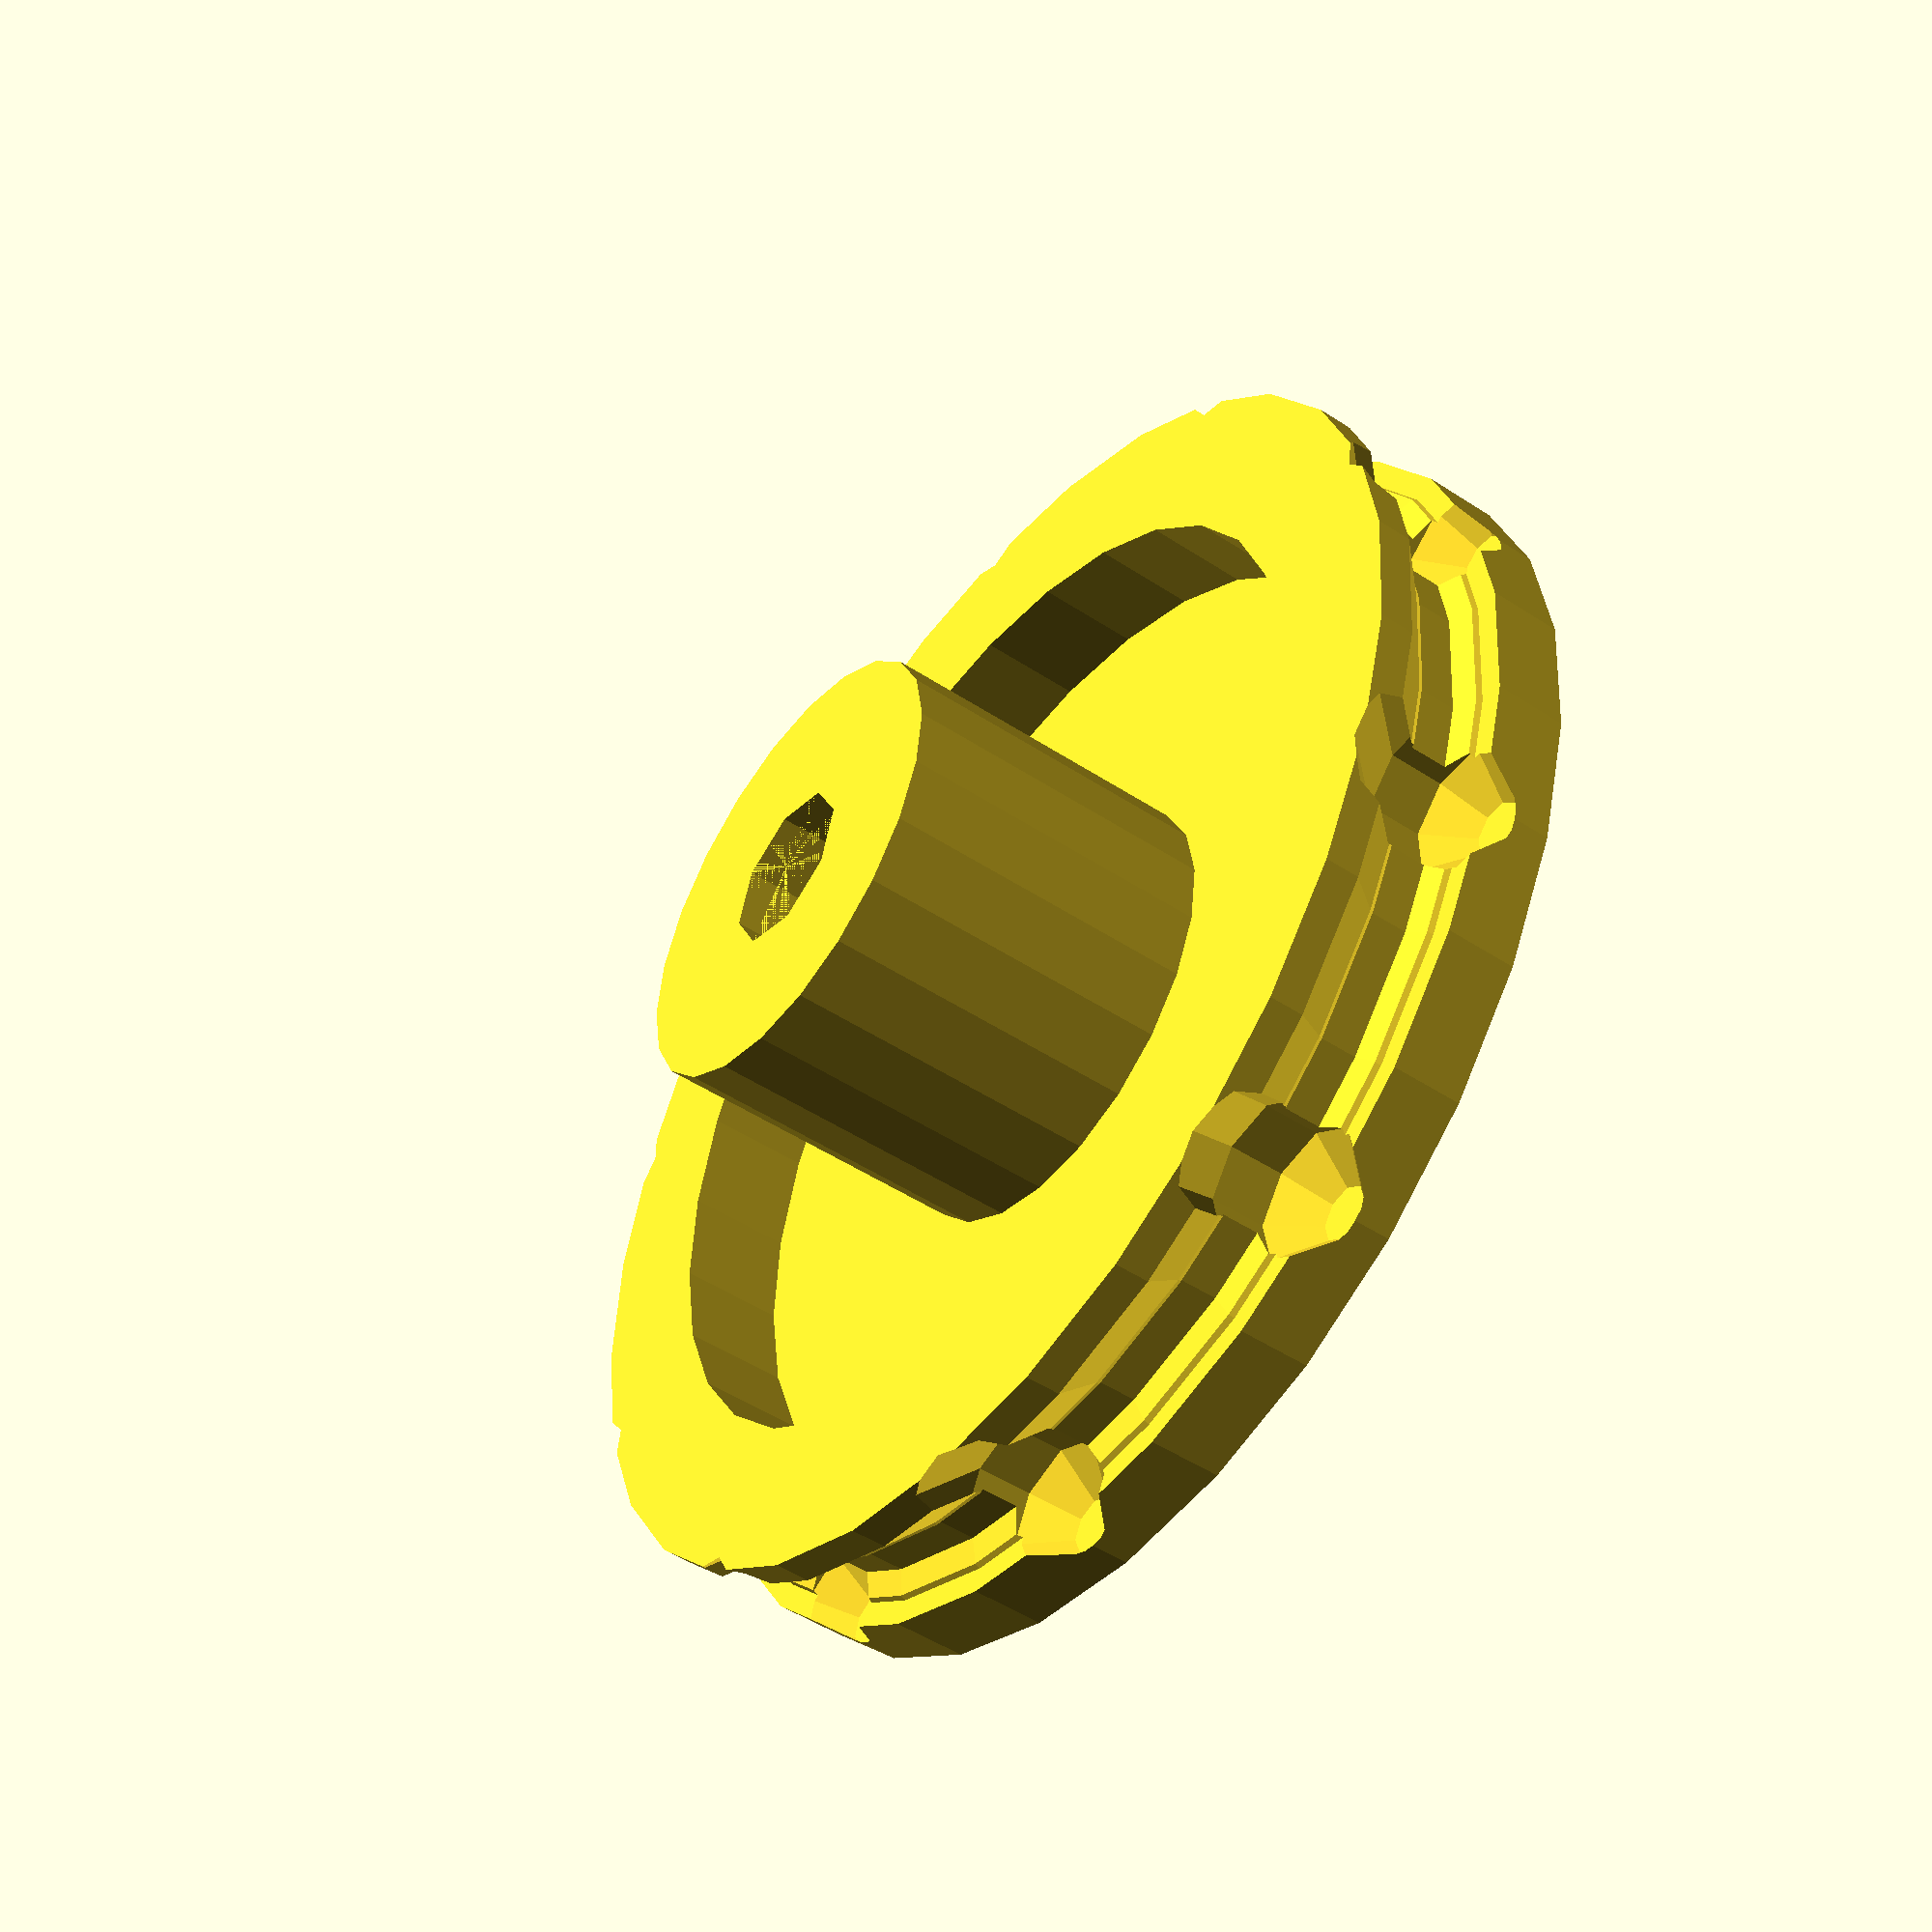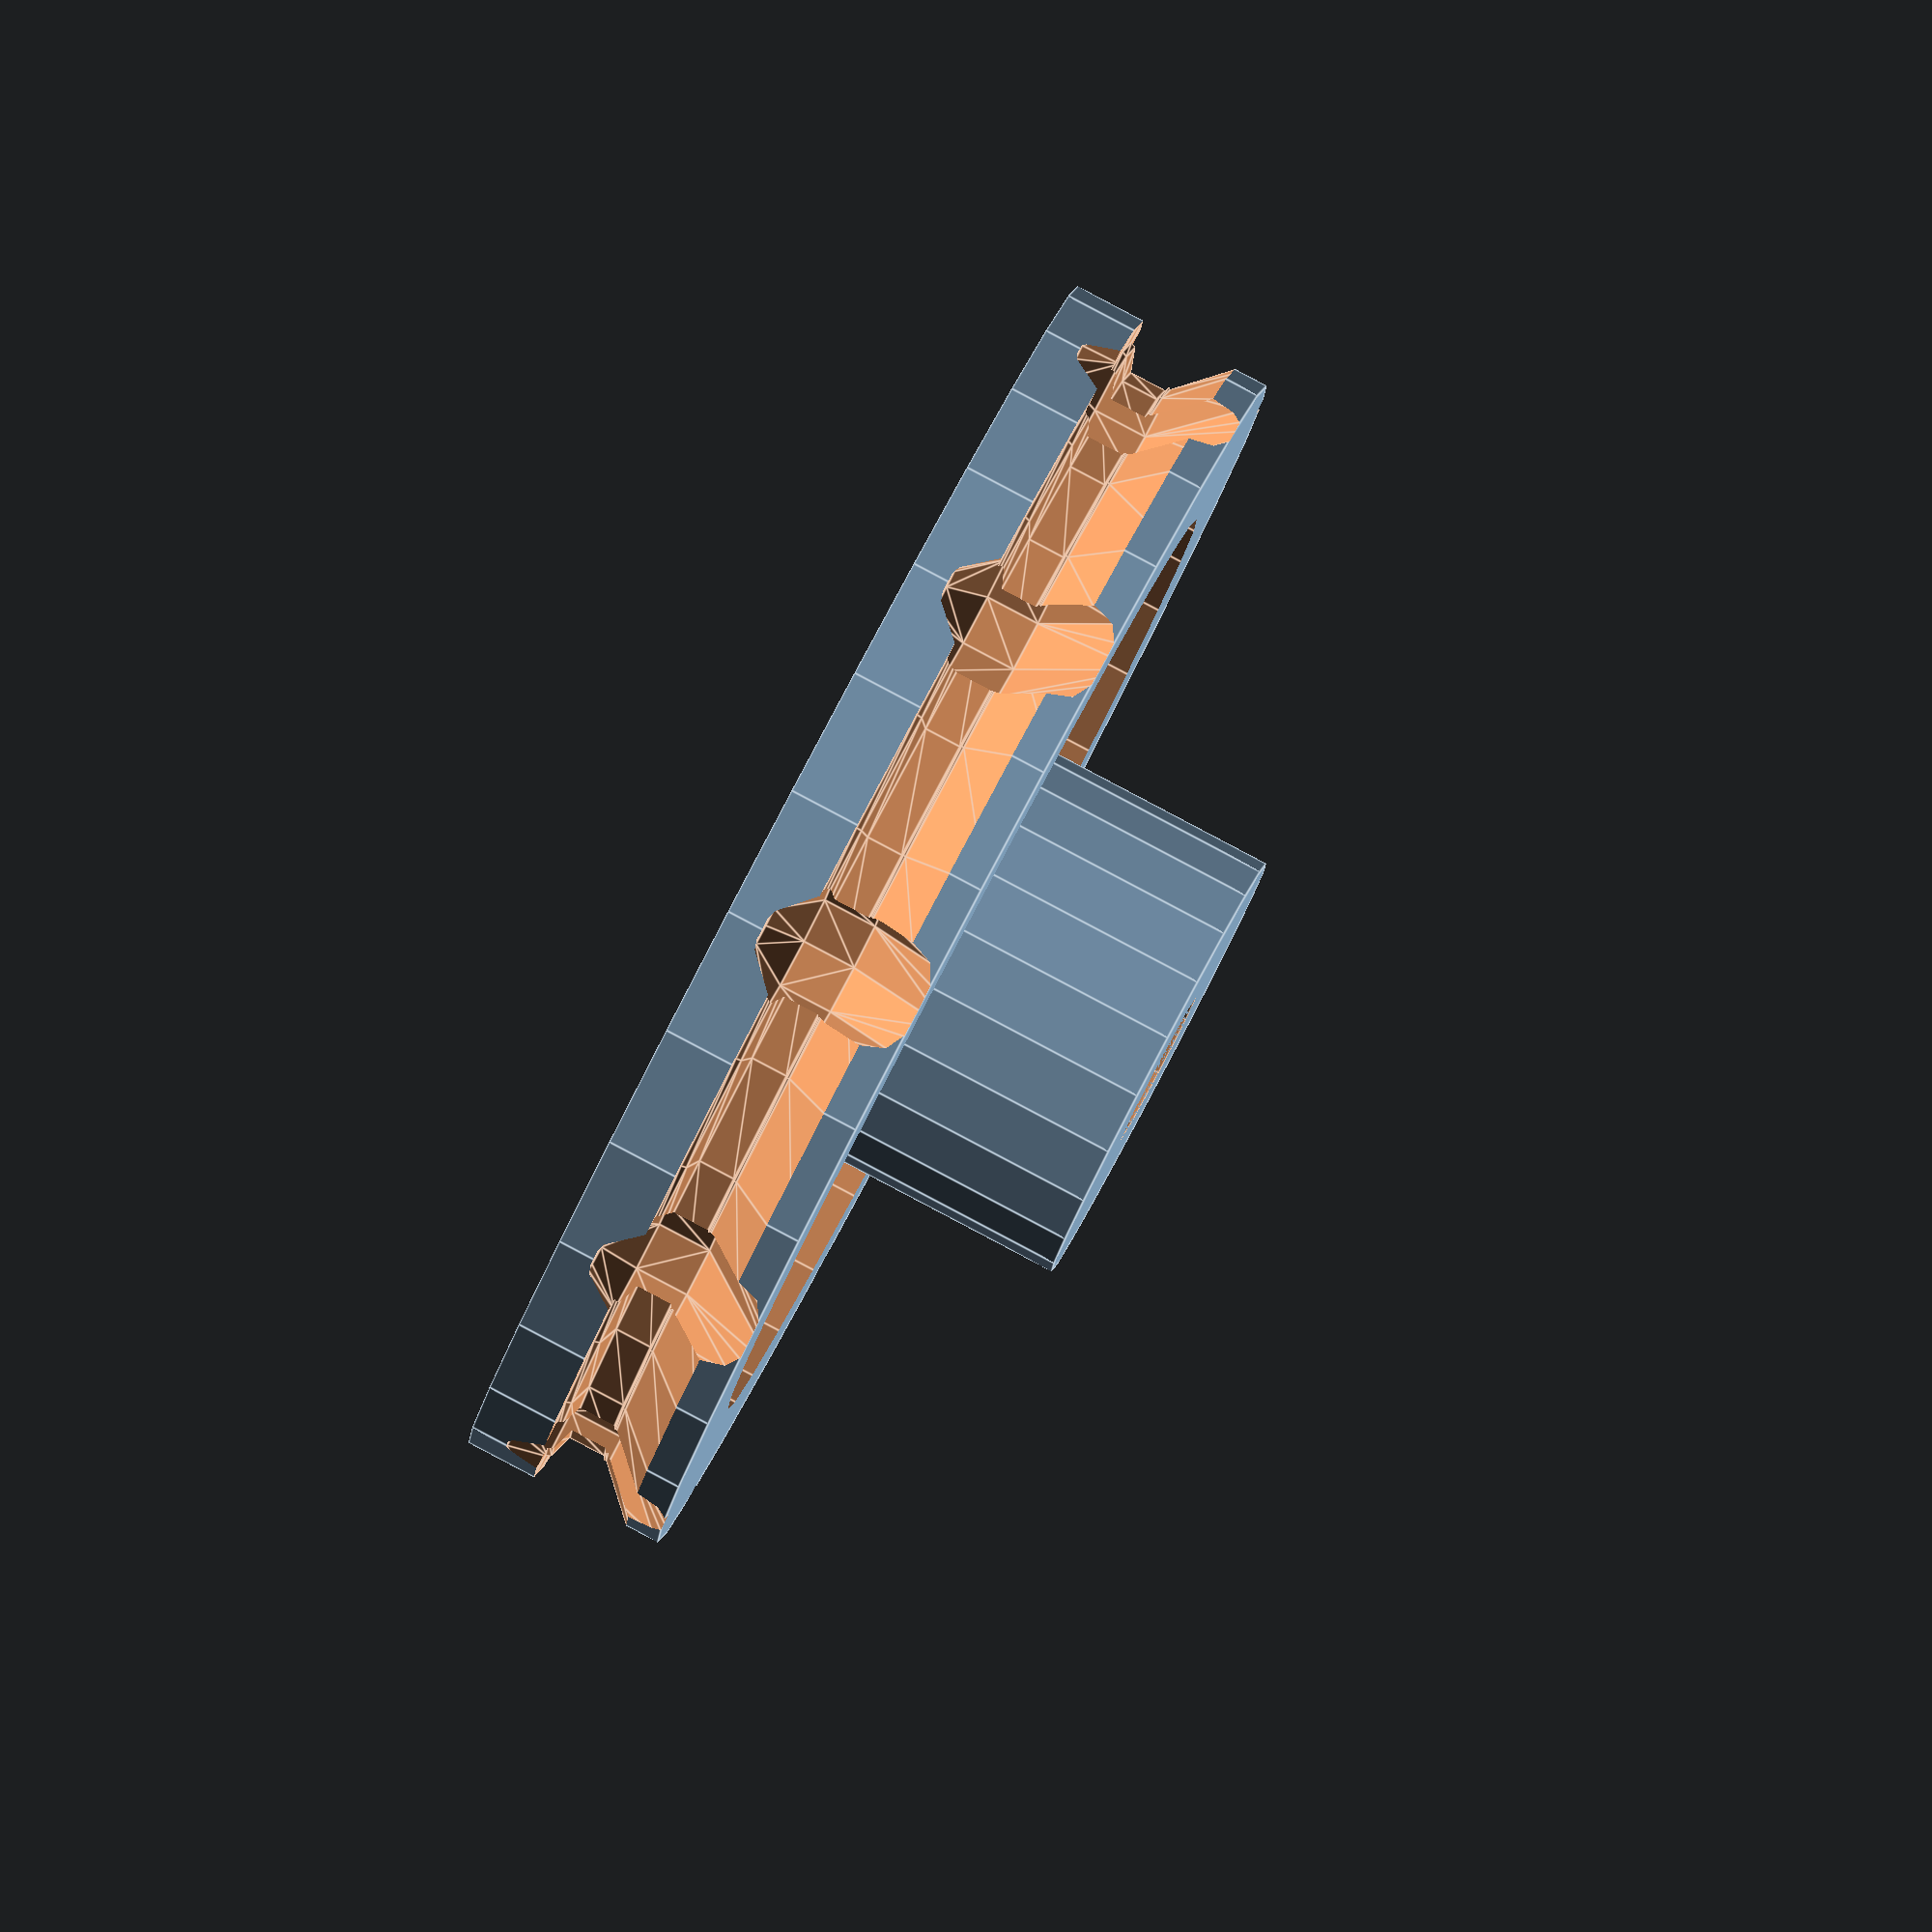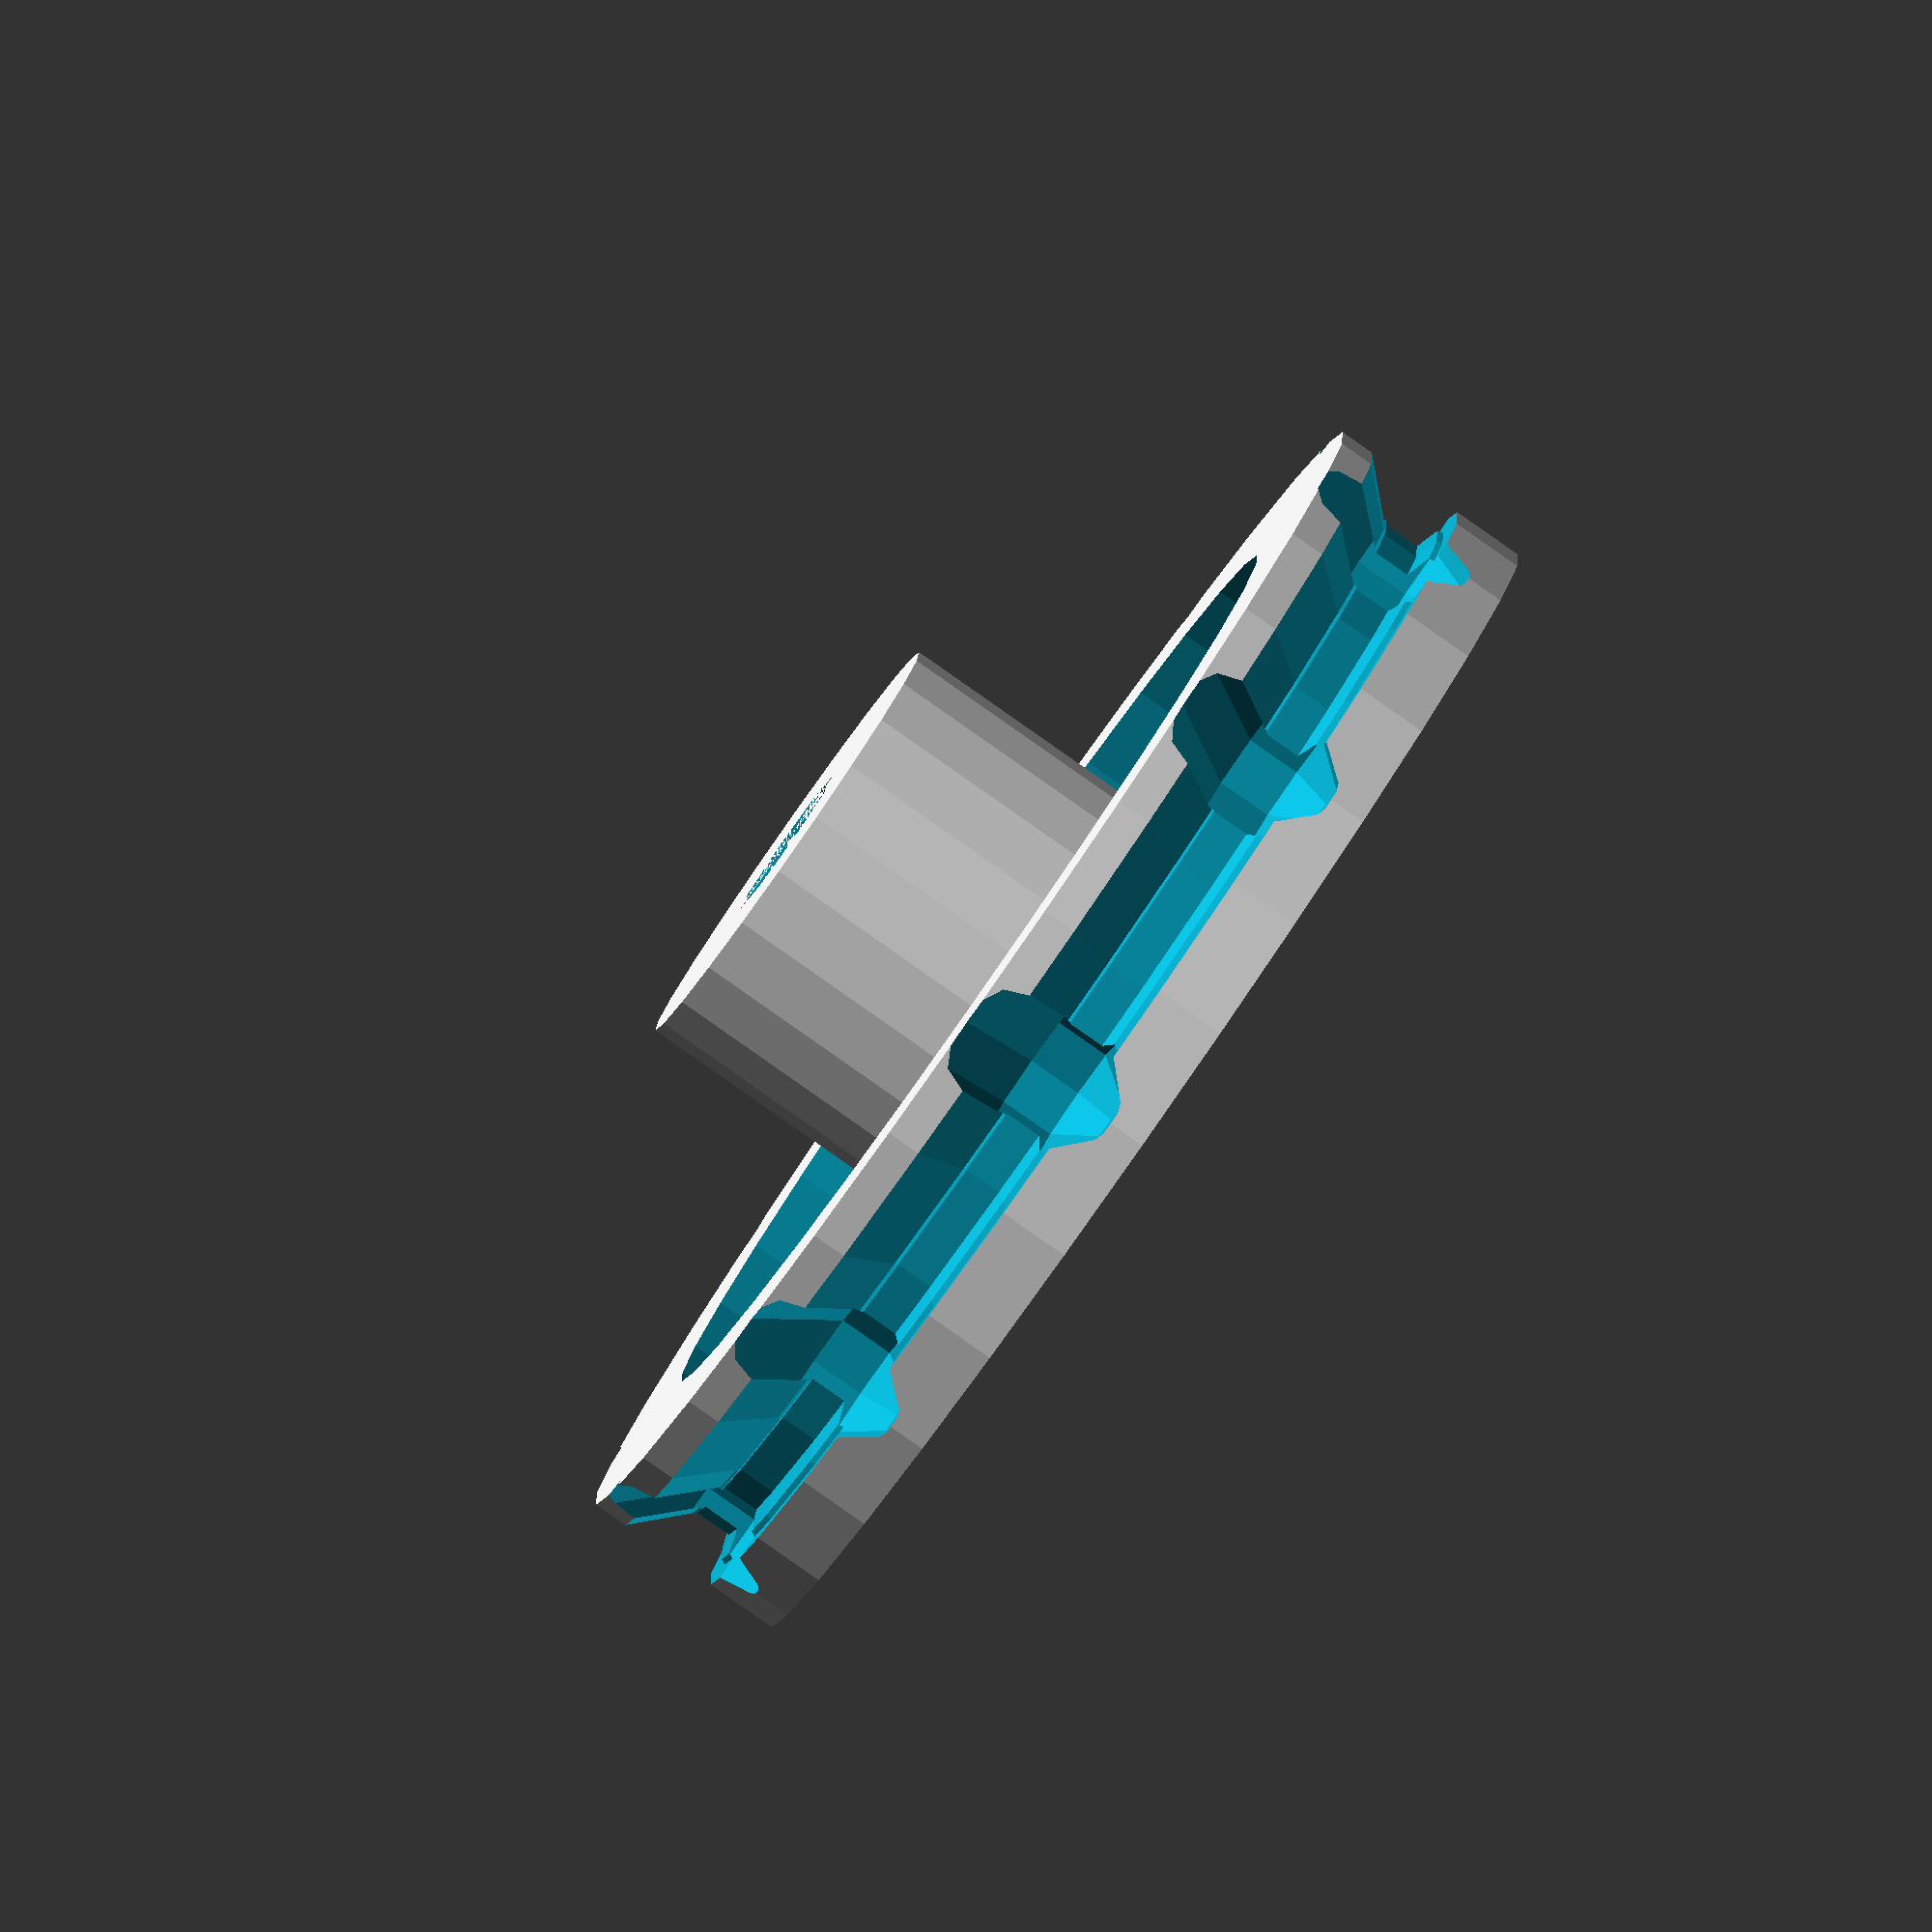
<openscad>
M_PI=3.14159265359;

ball_diameter=4.5;
ball_distance=12; // center to center
thread_diameter=2;

/*
sphere(r=ball_diameter/2);
cylinder(r=thread_diameter/2, h=ball_distance);
translate([0,0,ball_distance]) sphere(r=ball_diameter/2);
*/

ball_radius=ball_diameter/2;
thread_radius=thread_diameter/2;

motor_thickness=5;

pulley(10);

function pulley_radius(ball_count) = ball_count*ball_distance/(2*M_PI);

function ball_diameter() = ball_diameter;

module pulley(ball_count){
	echo("Generating pulley for ", ball_count, " balls");
	perimeter=ball_count*ball_distance;
	radius=perimeter/(2*M_PI);
	external_radius=radius+ball_diameter/6;
	echo("  Calculated perimeter", perimeter);
	echo("  Calculated radius", radius);
	thickness=ball_diameter+2;
	ring_width=radius*0.2;

	difference(){
		union(){ // MAIN CYLINDER
			difference(){
				translate([0,0,-thickness/2]) 
				cylinder(r=external_radius, h=thickness);
				cylinder(r=radius-ring_width, h=thickness);
				translate([0,0,-thickness/2]) 
				cylinder(r=motor_thickness/2, h=10);
			}
			cylinder_round(radius-ring_width,thickness/2, 0);
			difference(){
				cylinder(r=7, h=10);
				cylinder(r=motor_thickness/2, h=10);
			}
		}
		union(){ // EXTRACT MATERIAL FOR BALLS AND THREAD
			rotate_extrude(convexity = 10)
			translate([radius, 0, 0])
			  thread_hole(thread_radius, thickness, radius, external_radius);
			for ( i = [0 : ball_count-1] )
				rotate([0,0,i*360/ball_count]) translate([radius, 0, 0]) 
				union(){
					hull(){
						sphere(r=ball_radius);
						translate([3*(external_radius-radius), 0, 3*(external_radius-radius)])sphere(r=ball_radius);
					}
				}
		}
	}

}

module thread_hole(thread_radius, thickness, internal_radius, external_radius){
	point1=[-thread_radius*cos(45),thread_radius*sin(45)];
	y=thickness/2+0.1;
	point2=[point1[0]+y-point1[1],y];
	point3=[max(external_radius-internal_radius, point2[0]),-thread_radius];
	point4=[0, -thread_radius];
	points=[point1, point2, point3, point4];
    union(){
		circle(r=thread_radius, h=0);  
		polygon(points=points);
	}	
}

module cylinder_round(internal_radius, height, margin){
	delta_radius=height;
	rotate_extrude(convexity = 10)
	translate([internal_radius, 0, 0])rotate([90,0,0])rotate([0,180,0])
	difference() {
		translate([-margin, -margin, 0]) square(delta_radius + margin);
		translate([delta_radius,delta_radius,0]) circle(delta_radius);
	}
}

</openscad>
<views>
elev=49.9 azim=310.4 roll=54.2 proj=p view=solid
elev=93.4 azim=45.5 roll=242.2 proj=o view=edges
elev=85.5 azim=126.4 roll=55.0 proj=o view=solid
</views>
